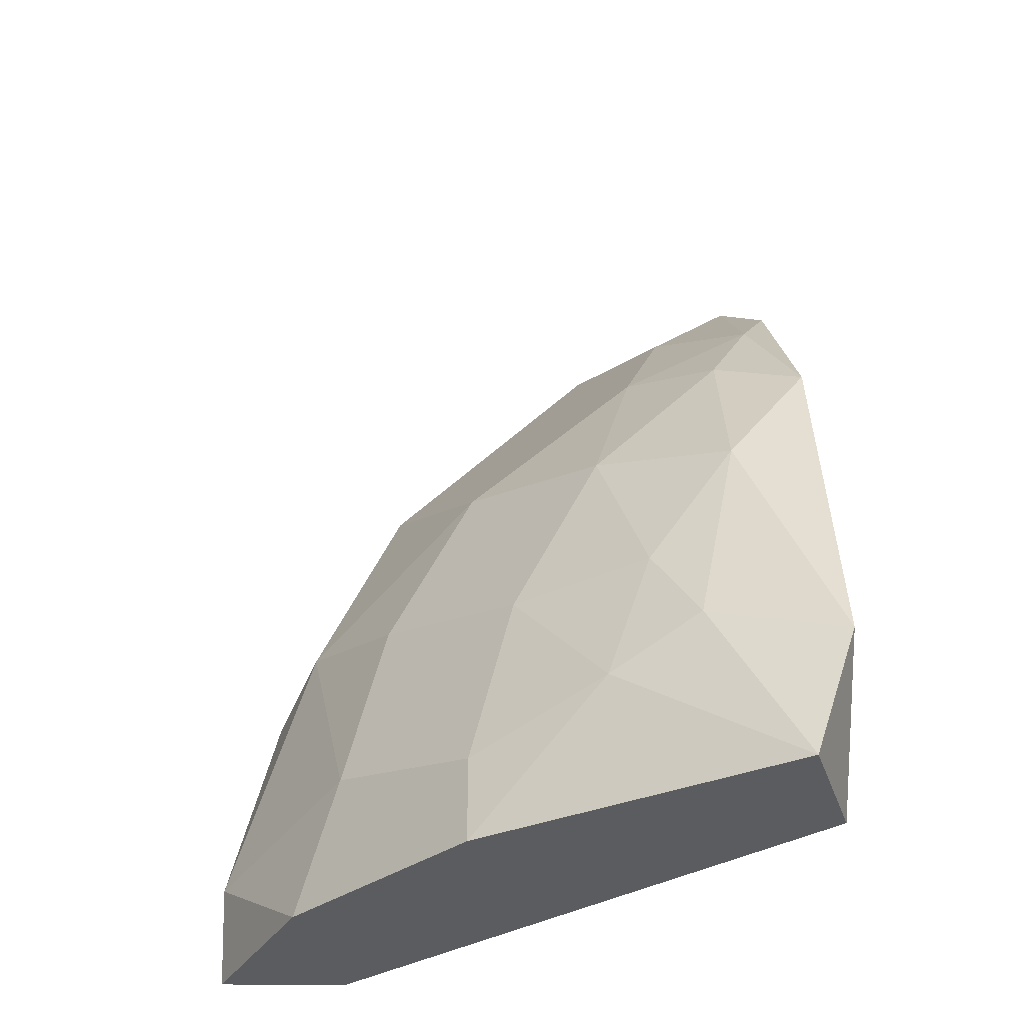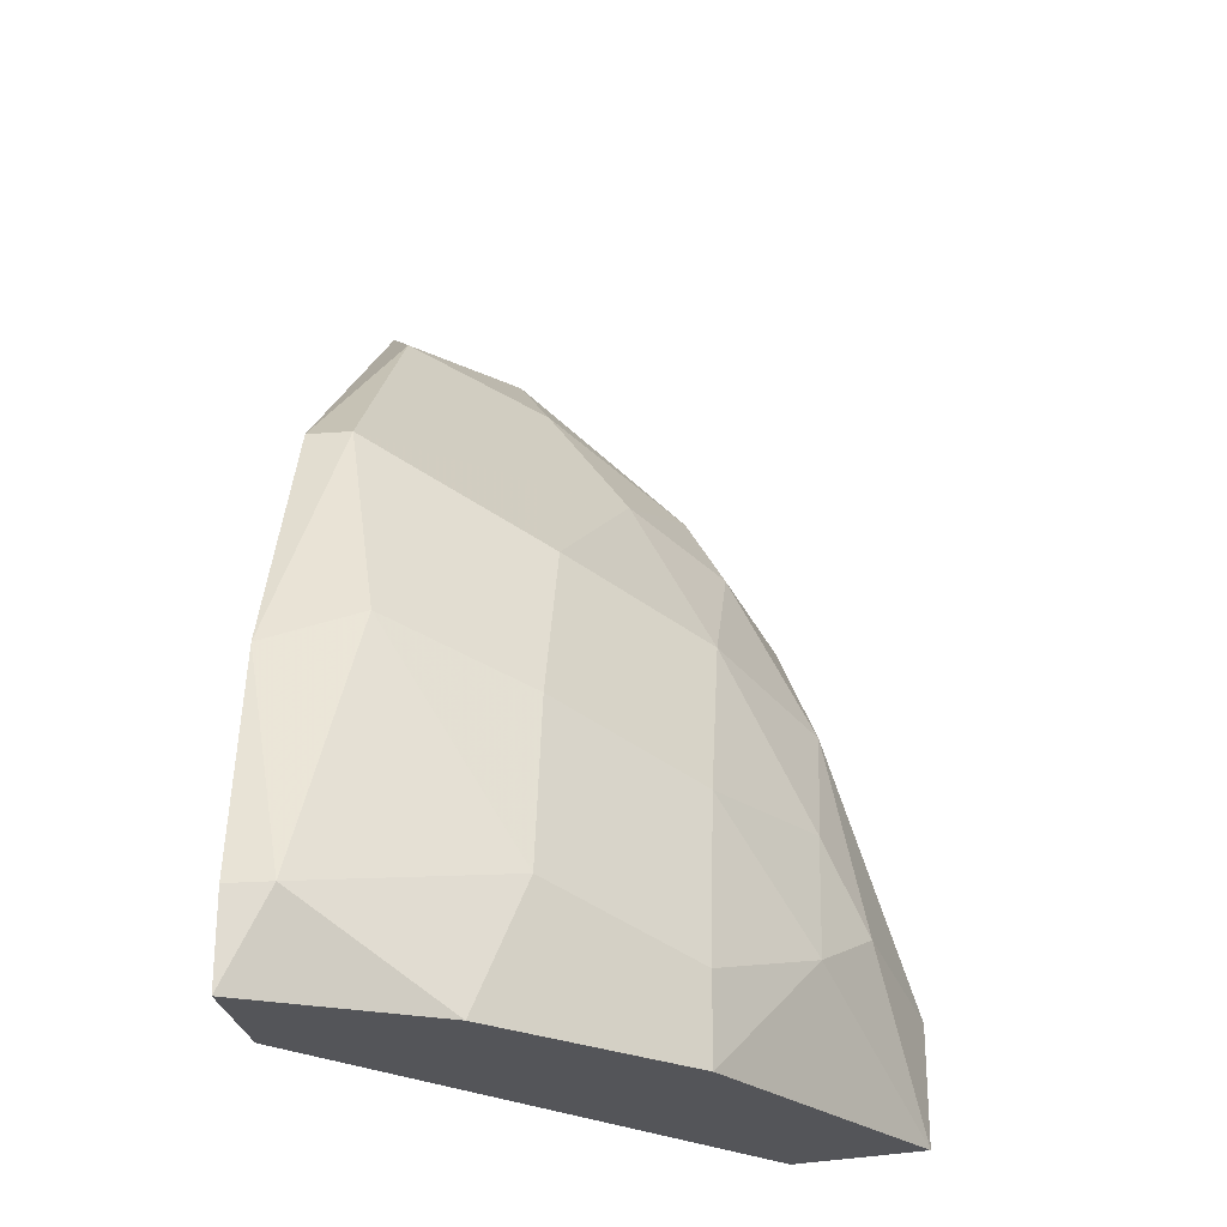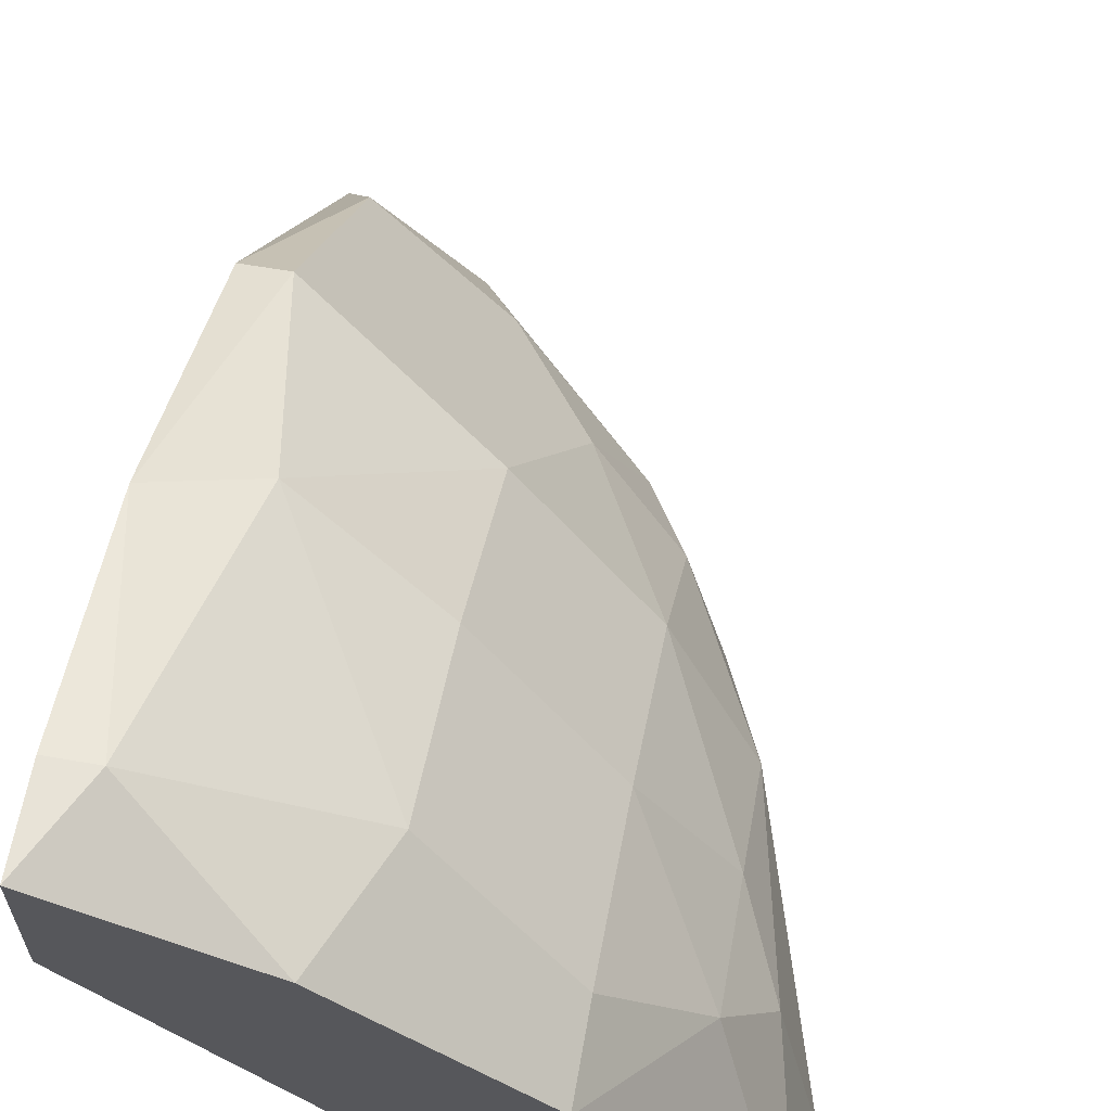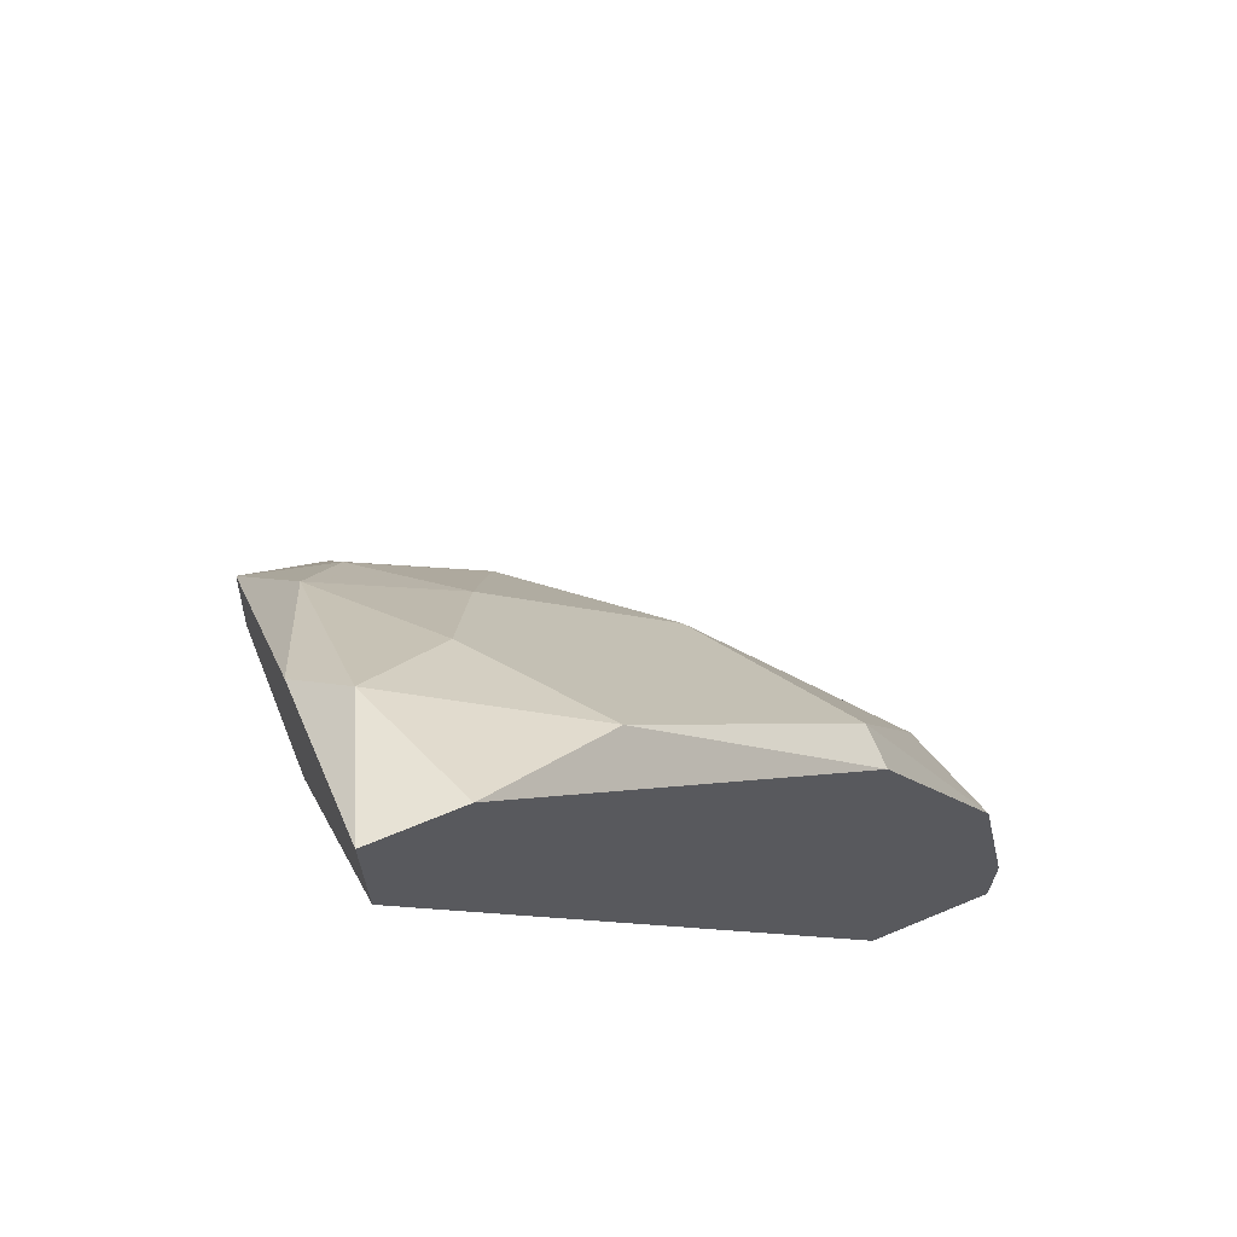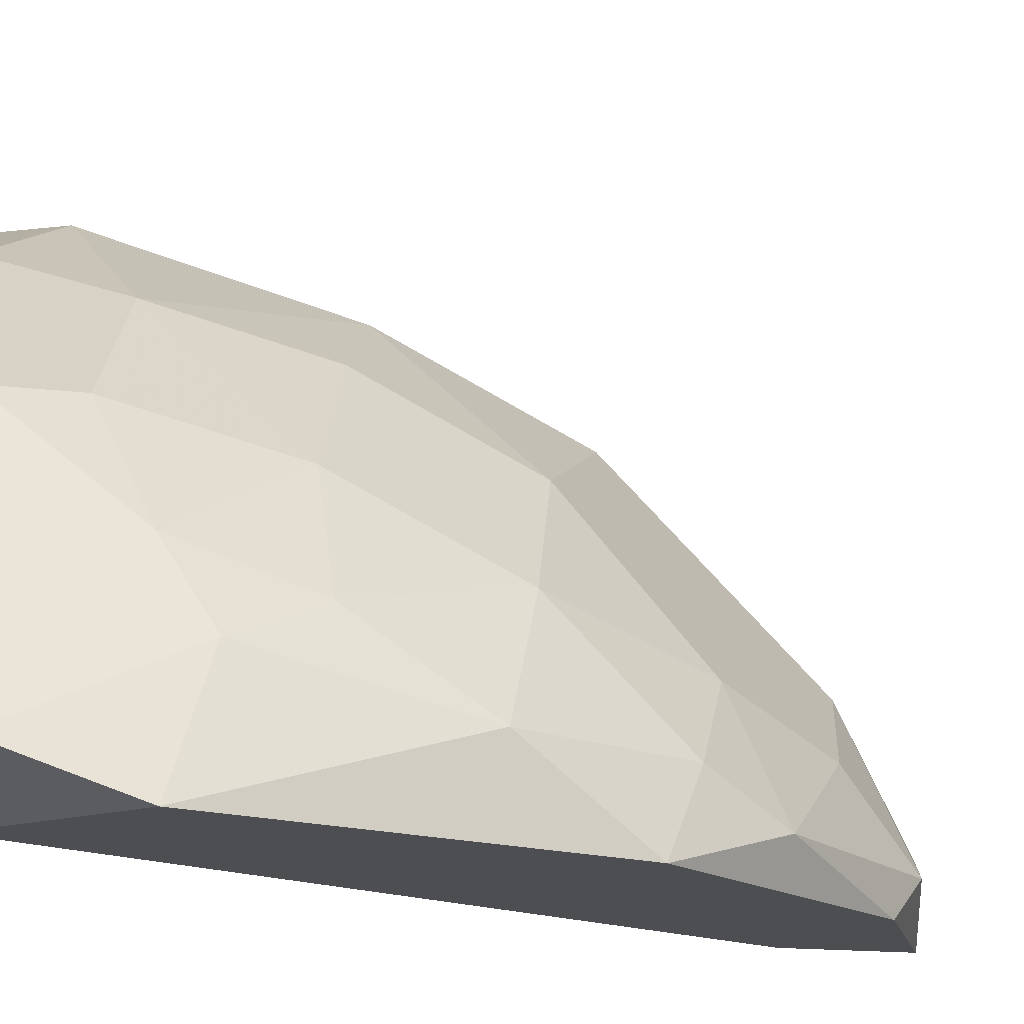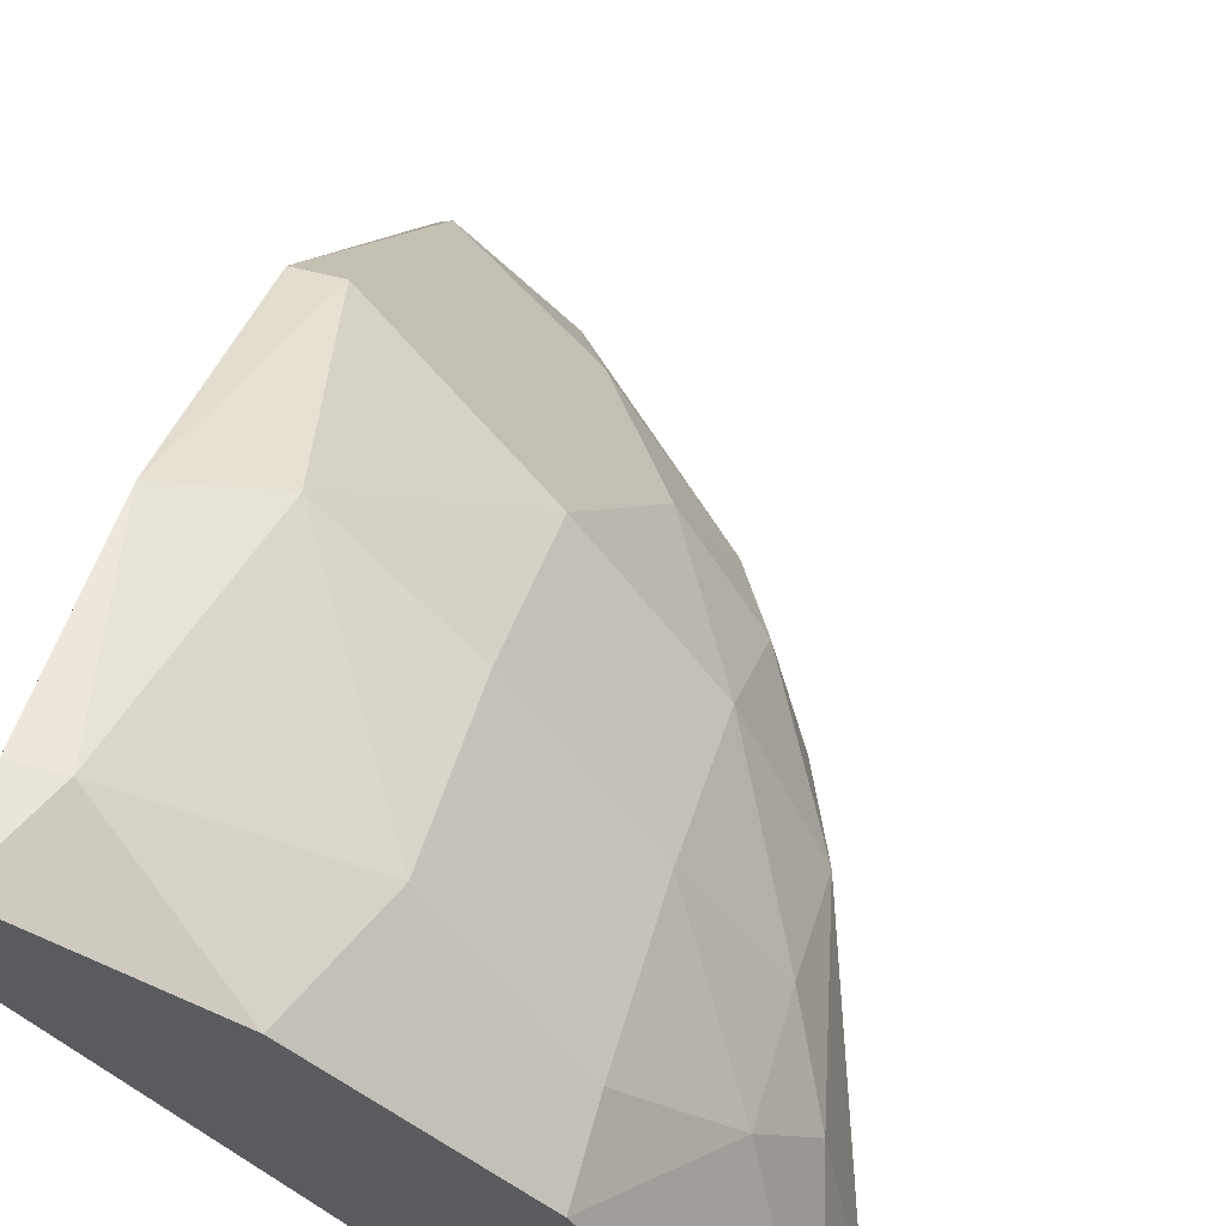
<metadata>
{"format":"obj","ext":"obj","renderer":"f3d","projection":"perspective","resolution":1024,"background":"white","views":[{"elev":-34.9,"azim":89.0,"up":"+Y"},{"elev":-24.8,"azim":6.8,"up":"+Y"},{"elev":62.3,"azim":10.0,"up":"+Z"},{"elev":66.8,"azim":-112.7,"up":"+Y"},{"elev":-17.0,"azim":76.5,"up":"+Z"},{"elev":60.0,"azim":14.9,"up":"+Z"}]}
</metadata>
<code>
v 0.03663 0.03052 0.02834
v 0.04847 0.002898 0.02242
v 0.04847 0.00882 0.02044
v 0.04057 0.002898 0.03622
v 0.04057 0.006846 0.03622
v 0.04057 0.02263 0.03031
v 0.04057 0.02855 0.02439
v 0.04057 0.01474 0.03426
v 0.02873 0.01869 0.04412
v 0.04452 0.00882 0.03031
v 0.04452 0.01474 0.02834
v 0.04452 0.02066 0.02439
v 0.03268 0.002898 0.04412
v 0.03268 0.03644 0.02636
v 0.03268 0.03841 0.02044
v 0.02479 0.002898 0.04214
v 0.02479 0.002898 0.04807
v 0.02479 0.04236 0.02439
v 0.02479 0.04236 0.02044
v 0.02479 0.006846 0.04807
v 0.02479 0.02855 0.04017
v 0.02479 0.01672 0.04609
v 0.02479 0.03644 0.02044
v 0.03466 0.0246 0.03622
v 0.03466 0.00882 0.04214
v 0.03466 0.01672 0.04017
v 0.02676 0.006846 0.04807
v 0.02676 0.02855 0.04017
v 0.02676 0.03841 0.03031
v 0.04649 0.01079 0.02636
v 0.03071 0.04039 0.02242
v 0.0386 0.0325 0.02242
v 0.04254 0.002898 0.02044
v 0.04254 0.02658 0.02044
f 11 8 10
f 15 33 23
f 20 23 16
f 23 33 16
f 16 33 2
f 33 15 34
f 16 2 4
f 23 20 18
f 2 33 3
f 33 34 3
f 20 27 22
f 18 20 22
f 16 4 13
f 24 28 9
f 26 24 9
f 22 27 9
f 28 22 9
f 34 7 12
f 3 34 12
f 24 26 6
f 11 12 6
f 12 7 6
f 18 22 21
f 22 28 21
f 28 29 21
f 29 18 21
f 27 20 17
f 20 16 17
f 13 27 17
f 16 13 17
f 15 23 19
f 23 18 19
f 2 3 30
f 12 11 30
f 3 12 30
f 18 29 31
f 29 14 31
f 15 19 31
f 19 18 31
f 27 13 25
f 13 4 25
f 9 27 25
f 26 9 25
f 4 5 25
f 25 5 8
f 11 6 8
f 6 26 8
f 26 25 8
f 34 15 32
f 7 34 32
f 15 31 32
f 31 14 32
f 28 24 1
f 24 6 1
f 6 7 1
f 29 28 1
f 14 29 1
f 7 32 1
f 32 14 1
f 4 2 10
f 5 4 10
f 2 30 10
f 30 11 10
f 8 5 10

</code>
